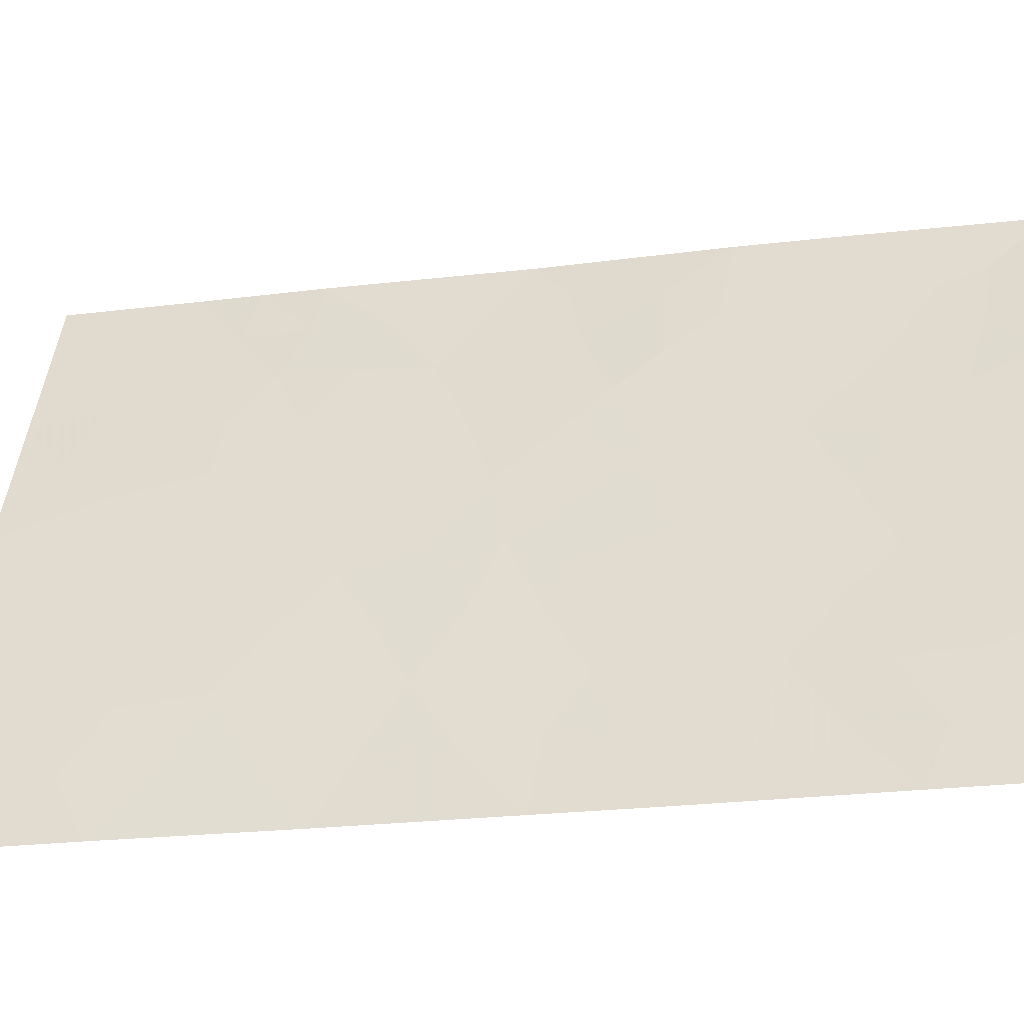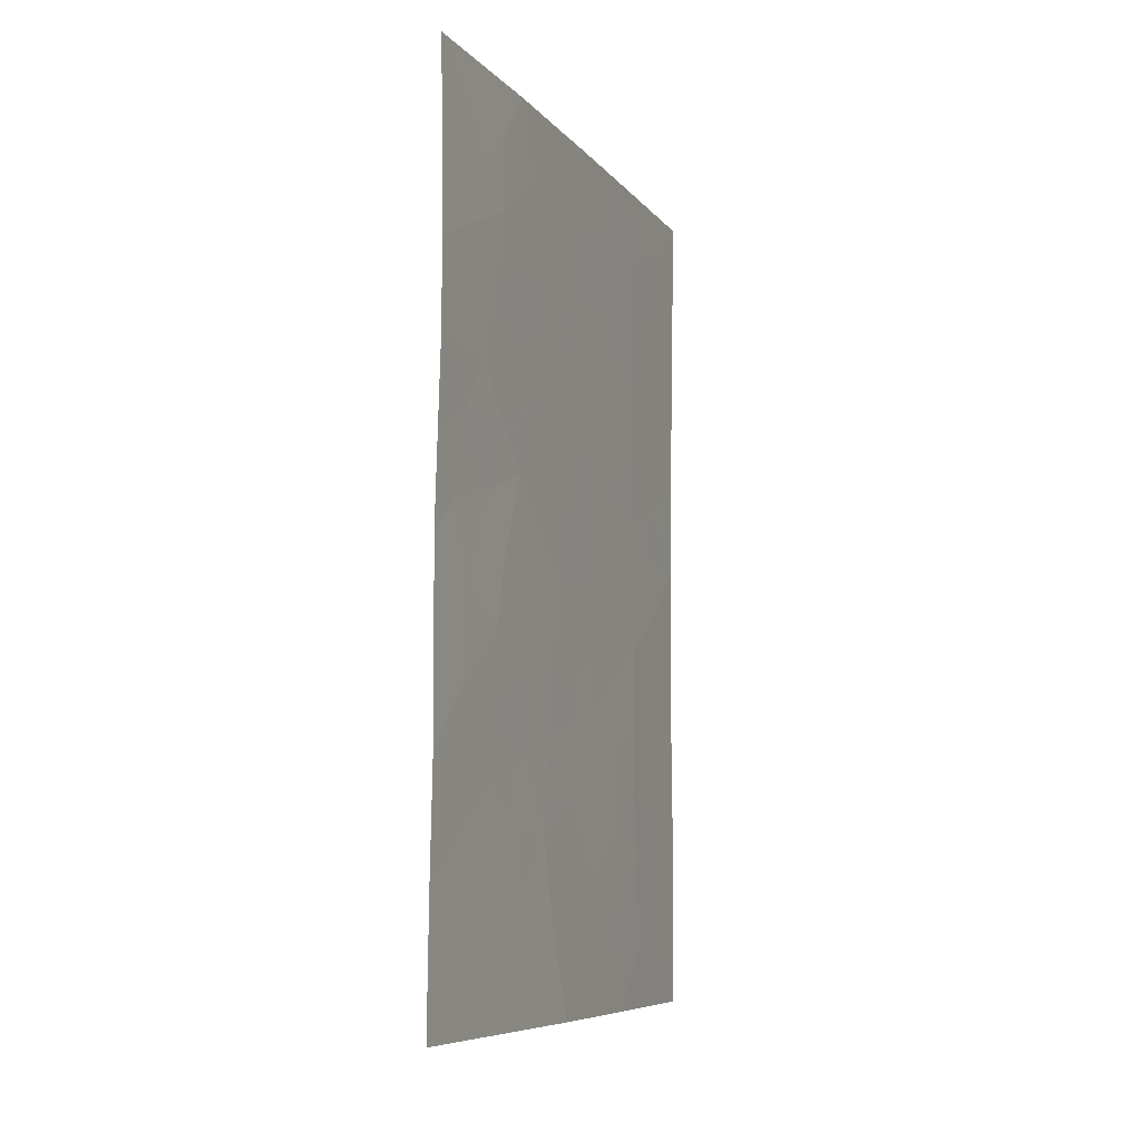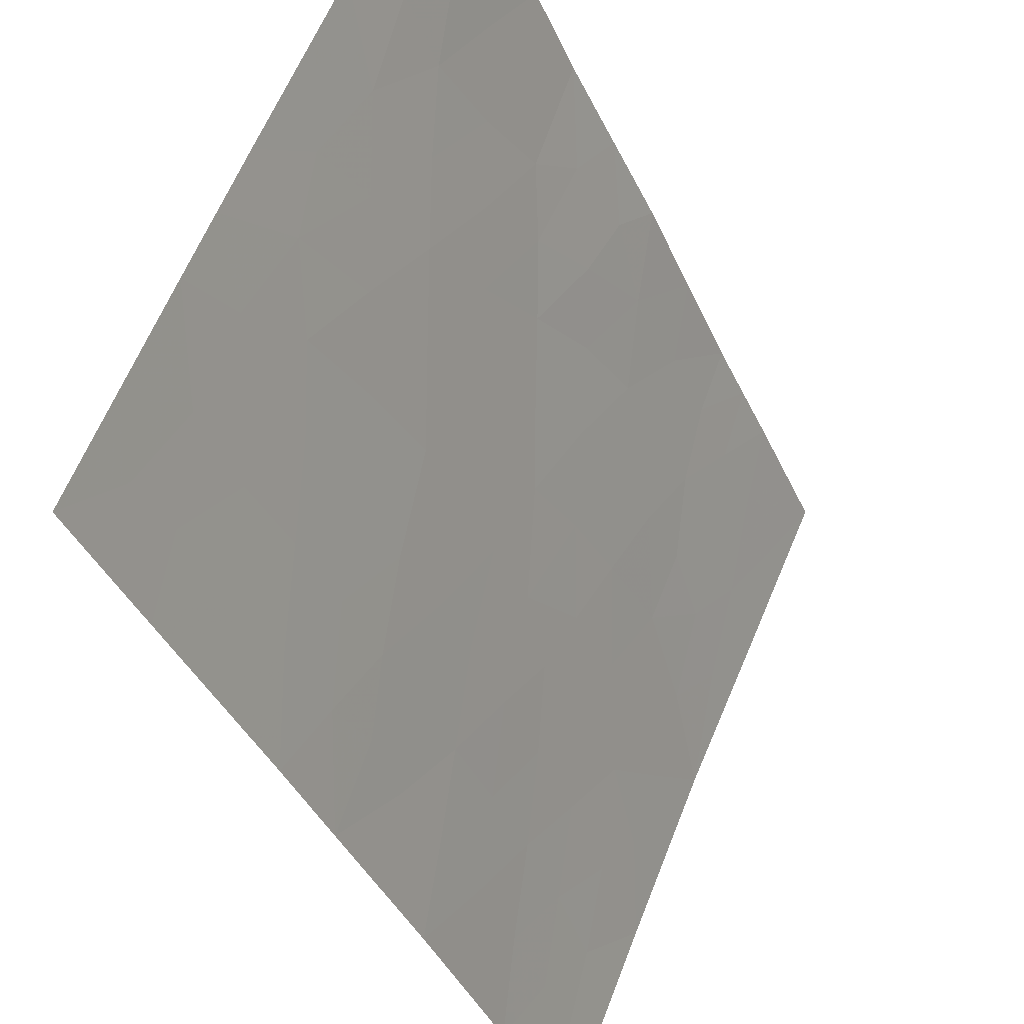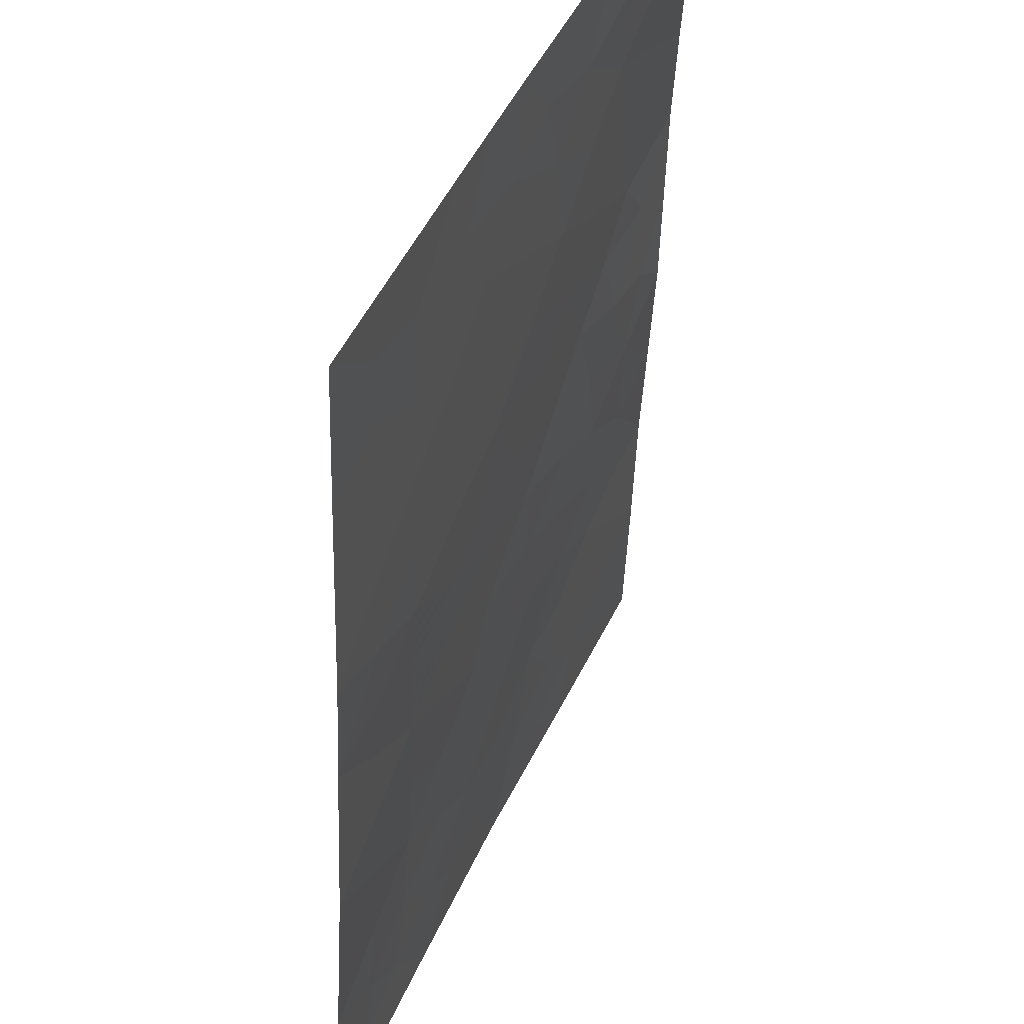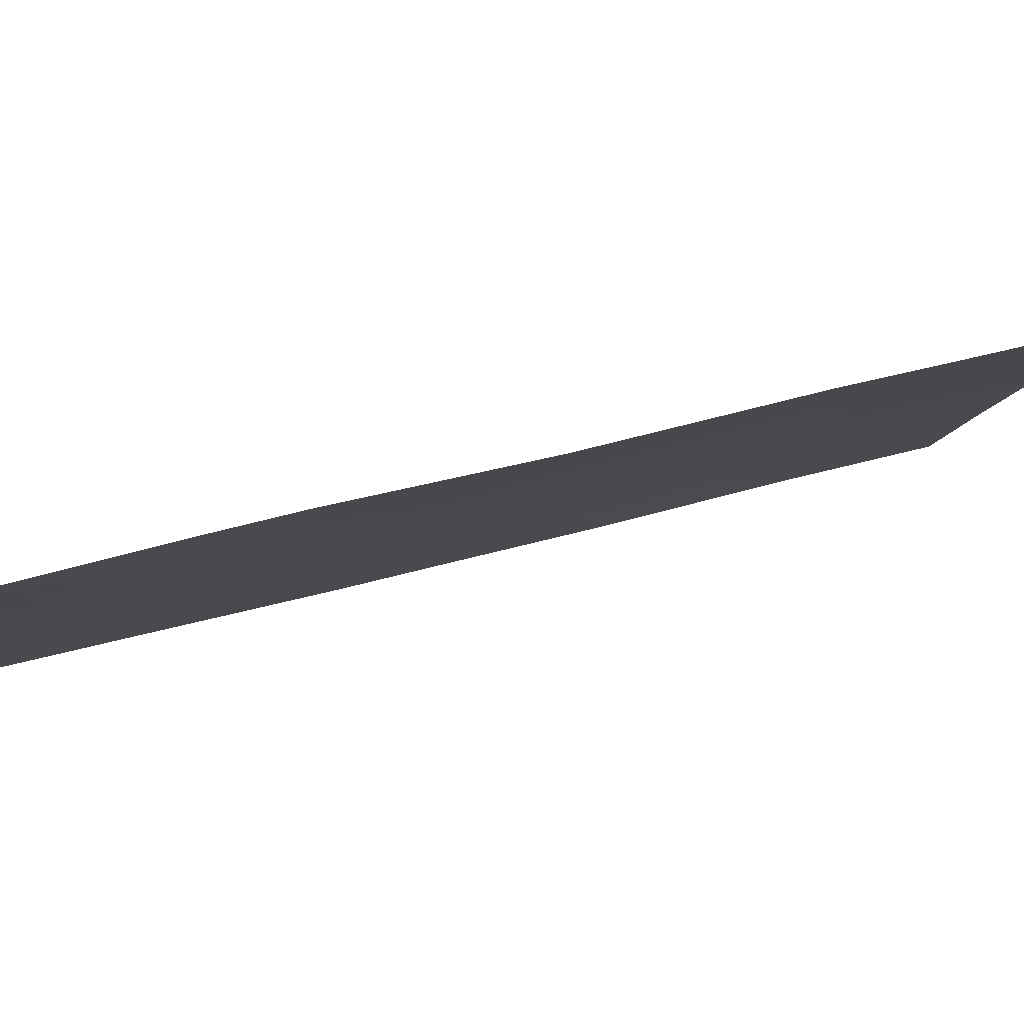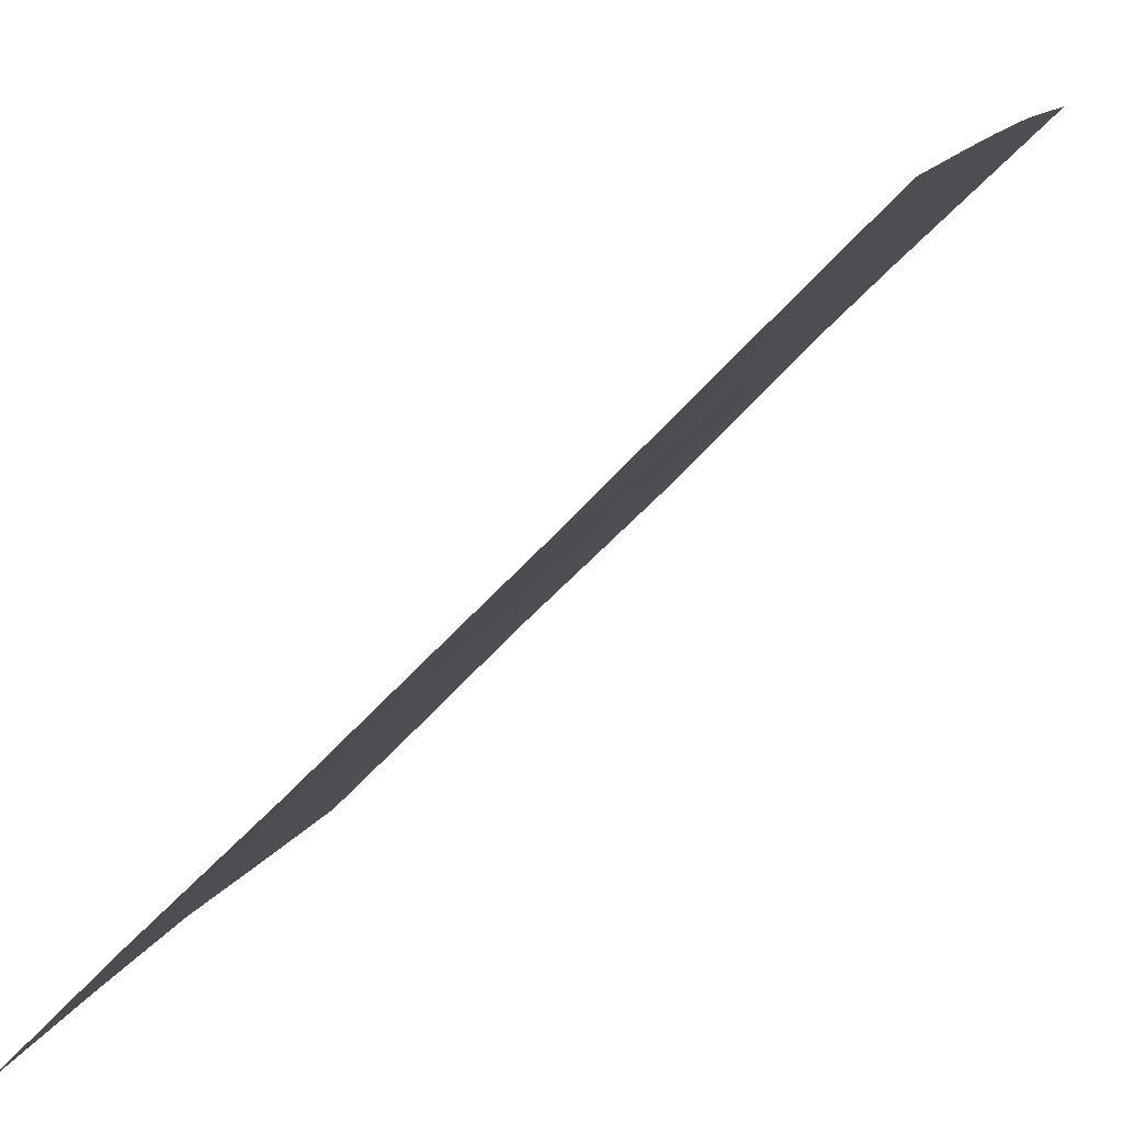
<metadata>
{"format":"obj","ext":"obj","renderer":"f3d","projection":"perspective","resolution":1024,"background":"white","views":[{"elev":-24.4,"azim":101.0,"up":"+Z"},{"elev":-7.9,"azim":-2.1,"up":"+Y"},{"elev":-39.2,"azim":-158.1,"up":"+Z"},{"elev":-42.7,"azim":177.3,"up":"+Z"},{"elev":60.3,"azim":-105.6,"up":"+Z"},{"elev":-61.0,"azim":137.5,"up":"+Z"}]}
</metadata>
<code>
v 72.48 -50 97.95
v 72.36 -49.03 98.25
v 71.58 -48.24 100
v 72.62 -38 97.86
v 72.4 -39.7 98.29
v 72.97 -40.84 96.95
v 71.66 -40.52 100
v 71.56 -50 100
v 74.43 -49.08 93.5
v 74.12 -50 94.19
v 74.4 -38.94 93.66
v 74.11 -38 94.39
v 71.63 -38 100
v 72.28 -47.02 98.49
v 73.57 -42.21 95.53
v 72.63 -43 97.75
v 72.17 -41.79 98.82
v 72.33 -45.11 98.39
v 73.17 -44.27 96.48
v 74.34 -42.99 93.68
v 74.34 -44.88 93.71
v 71.61 -46.64 100
v 73.28 -50 96.2
v 75.03 -50 92
v 75.02 -45.71 92
v 74.34 -46.97 93.74
v 74.37 -41.01 93.66
v 75.04 -47.99 92
v 73.77 -39.84 95.11
v 75.08 -39.73 92
v 75.11 -38 92
v 73.5 -38 95.82
v 71.6 -44.06 100
v 71.66 -41.65 100
v 75.04 -43.52 92
v 75.04 -42.27 92
v 73.01 -46.32 96.82
v 73.67 -48.1 95.28
v 73.95 -44.37 94.63
v 73.68 -45.85 95.27
v 72.02 -50 98.98
v 72.01 -49.48 99.01
v 71.64 -39.26 100
v 71.98 -38.68 99.24
v 72.02 -40.11 99.17
v 71.57 -49.12 100
v 71.96 -48.57 99.15
v 72.13 -38 98.93
v 72.38 -38.79 98.35
v 72.44 -44.05 98.15
v 72.89 -43.6 97.13
v 72.75 -44.63 97.44
v 72.18 -43.43 98.74
v 71.85 -43.59 99.46
v 72.8 -49.41 97.28
v 73.09 -48.81 96.65
v 72.3 -48 98.41
v 71.59 -47.44 100
v 71.93 -46.73 99.26
v 71.93 -47.62 99.23
v 73.29 -48.09 96.18
v 73.48 -49.04 95.72
v 72.96 -47.58 96.95
v 73.33 -47.14 96.07
v 74.75 -49.31 92.7
v 74.57 -50 93.1
v 74.68 -46.38 92.88
v 74.33 -45.92 93.74
v 74.68 -45.31 92.86
v 74.72 -48.46 92.8
v 75.03 -49 92
v 72.88 -50 97.07
v 74.12 -39.59 94.3
v 73.97 -38.88 94.68
v 74.41 -40 93.6
v 74.05 -40.47 94.44
v 74.76 -39.45 92.79
v 74.73 -40.46 92.82
v 73.37 -40.32 96.02
v 73.66 -40.96 95.34
v 73.24 -41.47 96.29
v 74.61 -38 93.19
v 74.8 -38.65 92.73
v 75.1 -38.86 92
v 73.83 -49.17 94.91
v 74.01 -47.54 94.5
v 74.37 -48.02 93.65
v 72.7 -40.24 97.59
v 72.8 -39.03 97.39
v 73.1 -39.71 96.67
v 73.53 -39.09 95.69
v 73.23 -38.76 96.42
v 75.03 -46.85 92
v 74.69 -47.45 92.87
v 71.95 -41.14 99.33
v 72.31 -40.76 98.51
v 71.63 -42.85 100
v 71.94 -42.46 99.32
v 73.8 -38 95.1
v 74.63 -43.43 92.98
v 74.69 -42.62 92.85
v 74.35 -42.03 93.68
v 74.71 -41.57 92.84
v 75.06 -41 92
v 73.08 -42.56 96.69
v 73.32 -43.28 96.11
v 73.99 -41.53 94.55
v 71.6 -45.35 100
v 71.95 -45.75 99.24
v 73.7 -50 95.19
v 75.03 -44.62 92
v 74.69 -44.28 92.86
v 73.36 -46.05 96
v 73.67 -46.86 95.3
v 72.67 -45.64 97.6
v 73.07 -45.28 96.69
v 73.7 -43.2 95.22
v 73.56 -44.03 95.55
v 72.56 -41.36 97.9
v 73.54 -44.98 95.59
v 73.99 -42.57 94.53
v 74.34 -43.91 93.7
v 73.94 -43.58 94.64
v 72.81 -41.94 97.32
v 72.39 -42.42 98.31
v 72.64 -46.62 97.67
v 73.06 -38 96.84
v 72.29 -46.09 98.47
v 73.99 -46.42 94.55
v 73.98 -45.39 94.56
v 74.07 -48.69 94.34
v 72.09 -39.3 98.98
v 72.68 -48.46 97.56
v 72.6 -47.54 97.75
v 71.98 -44.55 99.17
f 41 8 42
f 43 44 132
f 46 47 42
f 48 49 44
f 50 51 52
f 53 50 135
f 58 59 60
f 56 61 62
f 63 64 61
f 9 65 66
f 67 68 69
f 70 71 65
f 23 72 55
f 75 76 73
f 77 78 75
f 79 80 81
f 11 82 83
f 84 77 83
f 9 10 131
f 86 87 131
f 88 89 90
f 93 94 67
f 70 87 94
f 95 45 96
f 99 74 91
f 20 101 100
f 101 102 103
f 104 103 78
f 51 105 106
f 76 107 80
f 47 60 57
f 110 62 85
f 111 69 112
f 64 113 114
f 115 52 116
f 106 117 118
f 119 96 88
f 121 107 102
f 122 39 123
f 122 100 112
f 123 117 121
f 119 124 125
f 134 126 63
f 17 98 34
f 81 105 124
f 89 127 92
f 91 79 90
f 109 128 59
f 126 128 115
f 129 130 68
f 114 129 86
f 130 120 39
f 113 116 120
f 125 53 98
f 7 43 45
f 43 13 44
f 8 46 42
f 46 3 47
f 42 47 2
f 13 48 44
f 48 4 49
f 44 49 132
f 18 50 52
f 50 16 51
f 52 51 19
f 53 16 50
f 54 53 135
f 23 55 56
f 55 2 133
f 56 133 63
f 57 14 134
f 133 57 134
f 3 58 60
f 58 22 59
f 60 59 14
f 23 56 62
f 56 63 61
f 62 61 38
f 63 37 64
f 61 64 38
f 10 9 66
f 66 65 24
f 25 67 69
f 67 26 68
f 69 68 21
f 9 70 65
f 70 28 71
f 65 71 24
f 72 1 55
f 2 55 1
f 12 11 74
f 74 73 29
f 11 75 73
f 75 27 76
f 73 76 29
f 11 77 75
f 77 30 78
f 75 78 27
f 6 79 81
f 79 29 80
f 81 80 15
f 11 12 82
f 83 82 31
f 31 84 83
f 84 30 77
f 83 77 11
f 131 85 38
f 38 86 131
f 86 26 87
f 131 87 9
f 6 88 90
f 88 5 89
f 32 91 92
f 92 91 90
f 25 93 67
f 93 28 94
f 67 94 26
f 28 70 94
f 70 9 87
f 94 87 26
f 17 95 96
f 95 7 45
f 96 45 5
f 33 97 54
f 97 34 98
f 32 99 91
f 99 12 74
f 91 74 29
f 36 35 101
f 100 101 35
f 36 101 103
f 101 20 102
f 103 102 27
f 30 104 78
f 104 36 103
f 78 103 27
f 19 51 106
f 51 16 105
f 106 105 15
f 29 76 80
f 76 27 107
f 80 107 15
f 2 47 57
f 47 3 60
f 57 60 14
f 22 108 109
f 108 33 135
f 10 110 85
f 110 23 62
f 85 62 38
f 35 111 112
f 111 25 69
f 112 69 21
f 38 64 114
f 64 37 113
f 114 113 40
f 37 115 116
f 115 18 52
f 116 52 19
f 19 106 118
f 106 15 117
f 118 117 123
f 6 119 88
f 119 17 96
f 88 96 5
f 39 120 118
f 118 120 19
f 20 121 102
f 121 15 107
f 102 107 27
f 20 122 123
f 122 21 39
f 21 122 112
f 122 20 100
f 112 100 35
f 20 123 121
f 121 117 15
f 17 119 125
f 119 6 124
f 125 124 16
f 134 14 126
f 63 126 37
f 34 95 17
f 95 34 7
f 6 81 124
f 81 15 105
f 124 105 16
f 4 89 49
f 49 89 5
f 90 89 92
f 89 4 127
f 92 127 32
f 91 29 79
f 90 79 6
f 22 109 59
f 109 18 128
f 59 128 14
f 37 126 115
f 126 14 128
f 115 128 18
f 26 129 68
f 129 40 130
f 68 130 21
f 38 114 86
f 114 40 129
f 86 129 26
f 21 130 39
f 130 40 120
f 40 113 120
f 113 37 116
f 120 116 19
f 17 125 98
f 125 16 53
f 131 10 85
f 42 2 1
f 74 11 73
f 133 2 57
f 42 1 41
f 43 132 45
f 55 133 56
f 45 132 5
f 132 49 5
f 135 50 18
f 133 134 63
f 135 33 54
f 109 108 135
f 109 135 18
f 54 97 98
f 54 98 53
f 123 39 118

</code>
